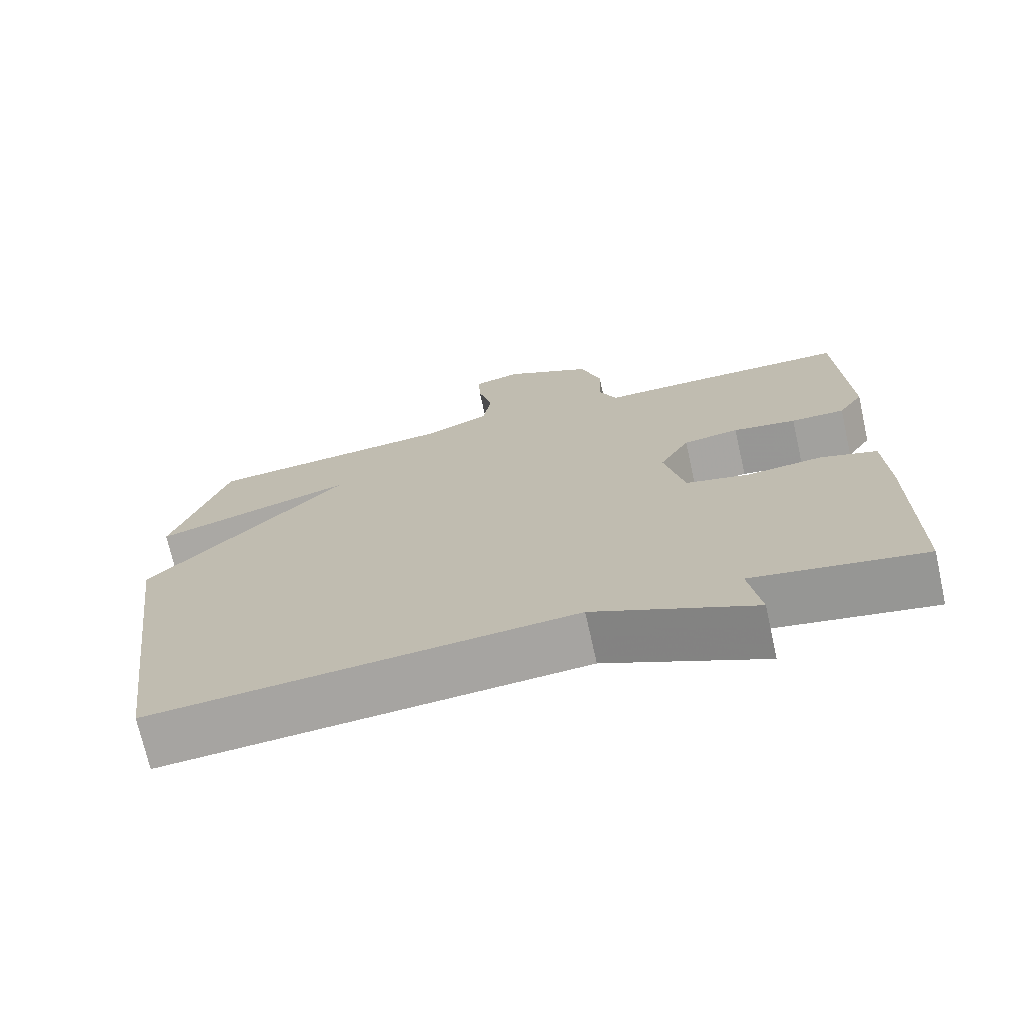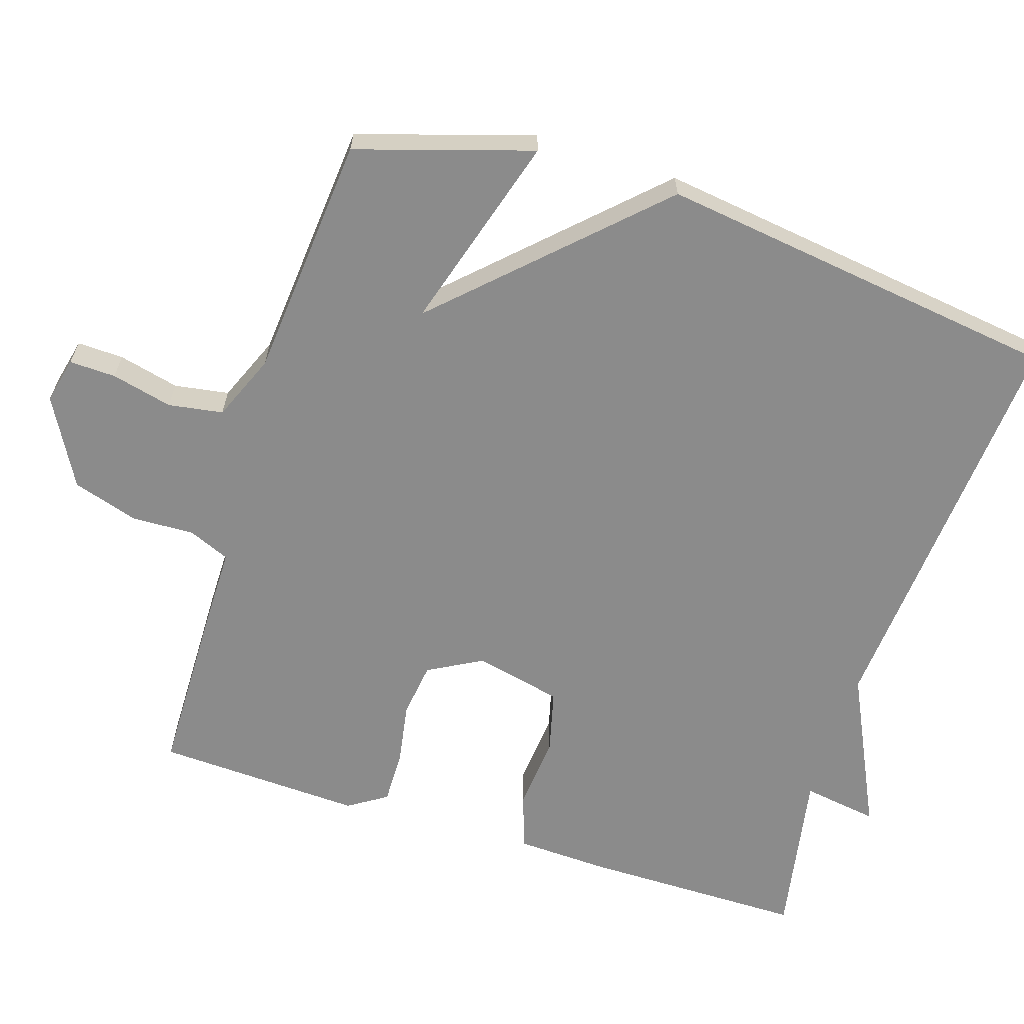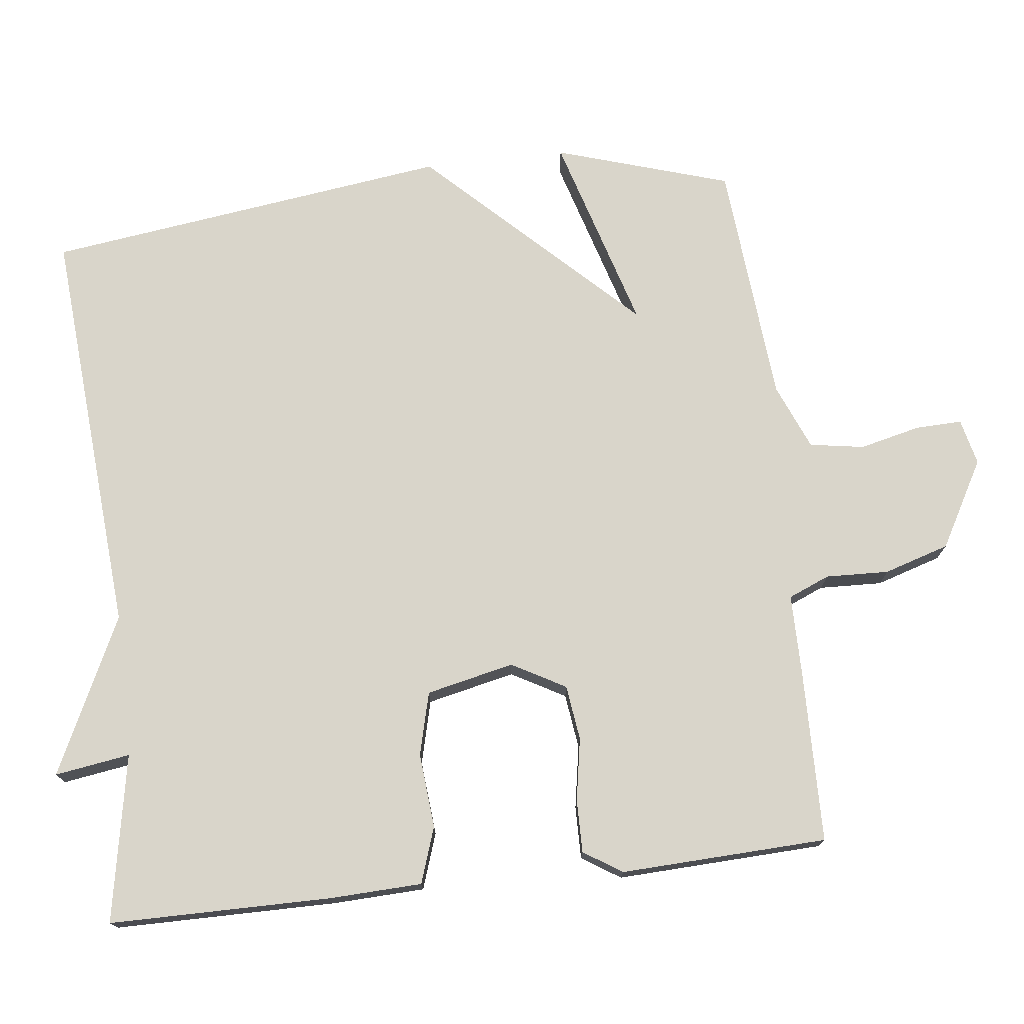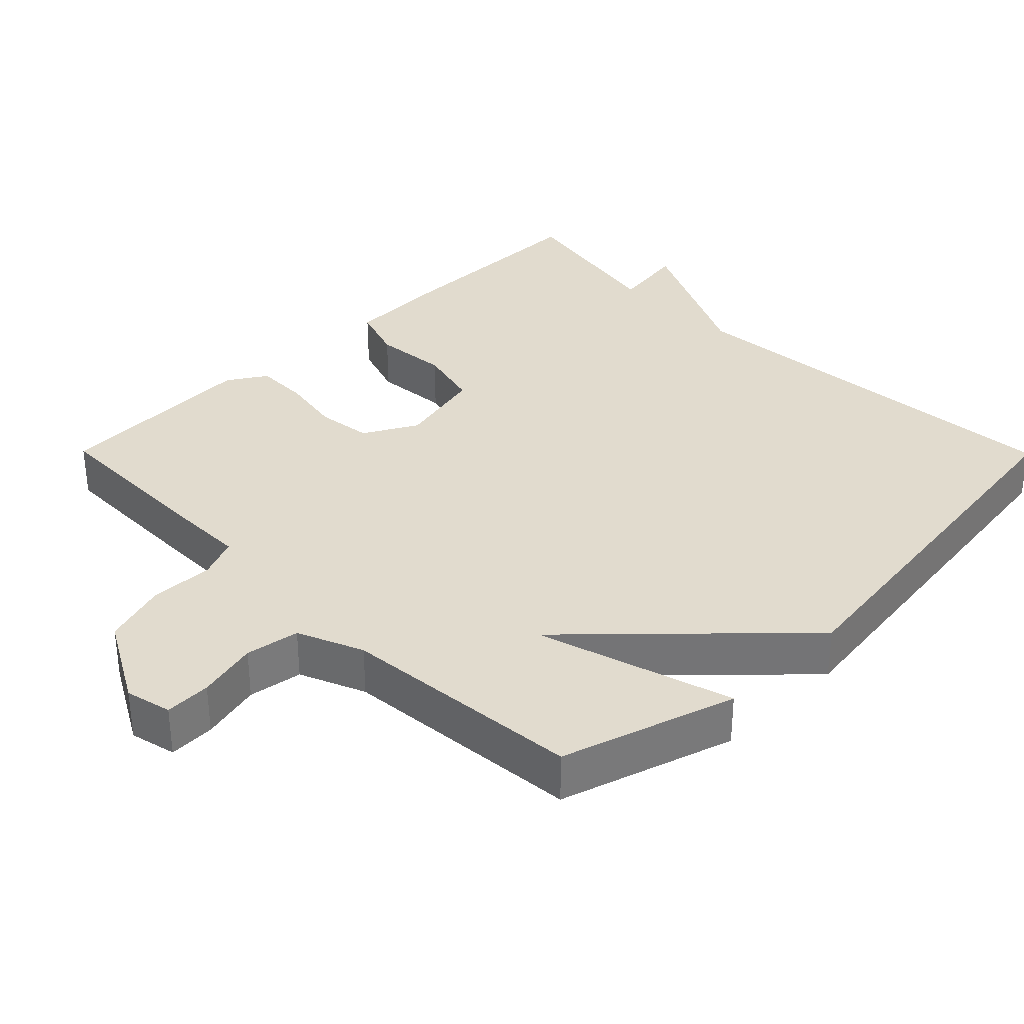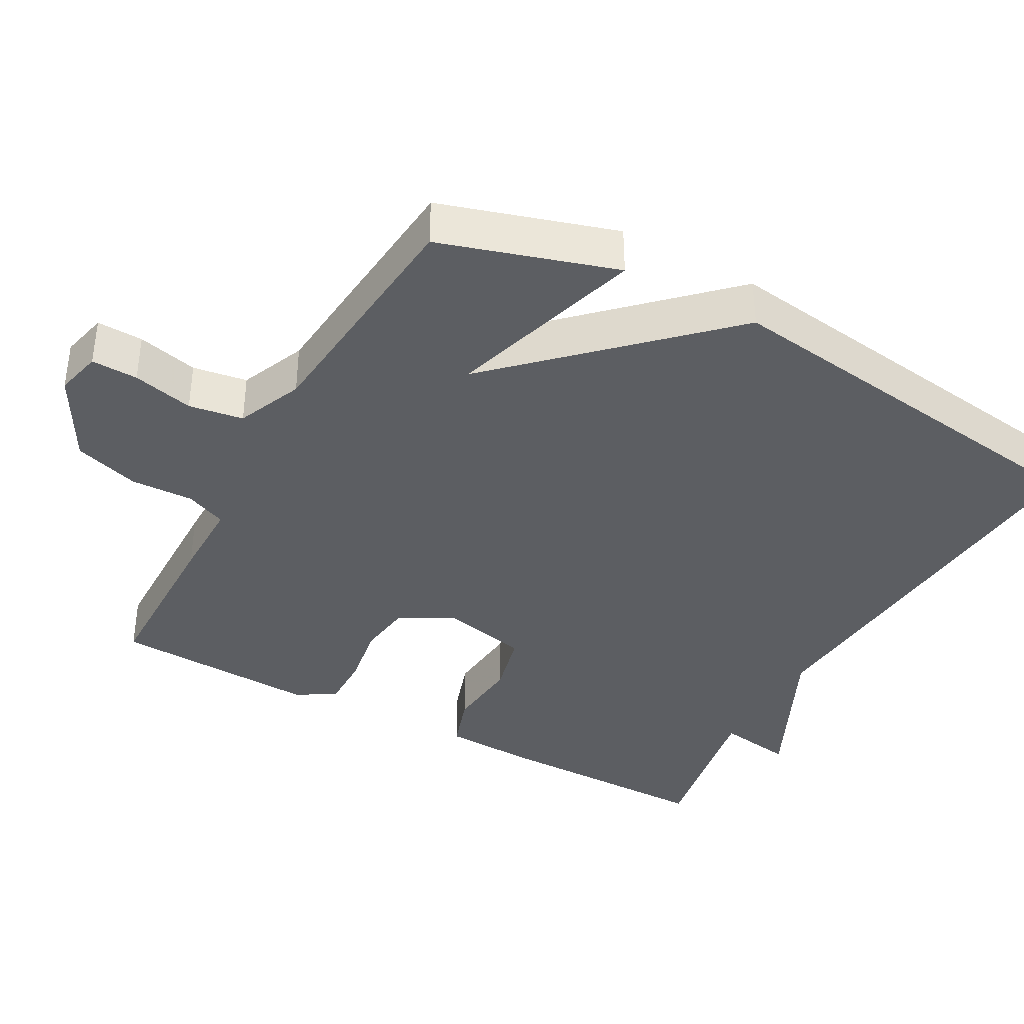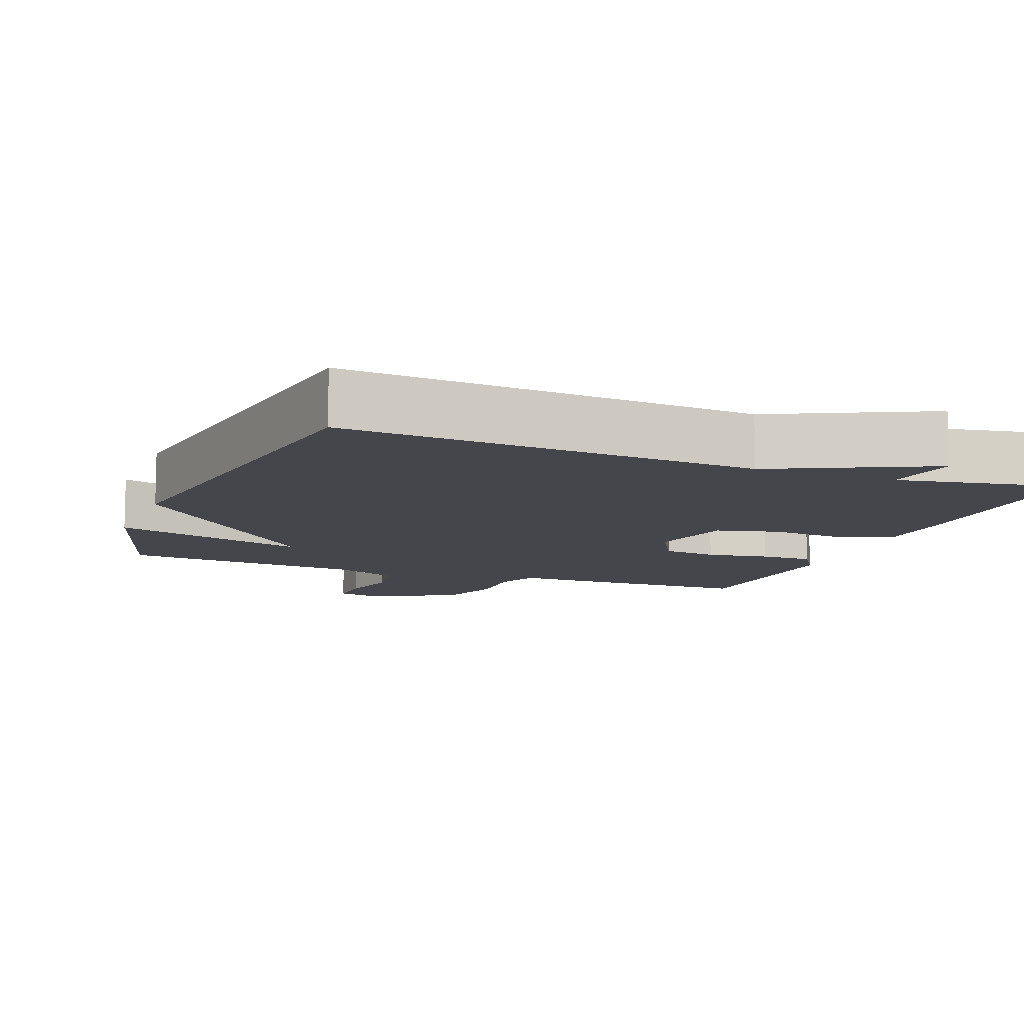
<metadata>
{"format":"obj","ext":"obj","renderer":"f3d","projection":"perspective","resolution":1024,"background":"white","views":[{"elev":-72.2,"azim":-167.4,"up":"+Z"},{"elev":-63.8,"azim":72.3,"up":"+Y"},{"elev":74.7,"azim":-96.6,"up":"+Y"},{"elev":33.8,"azim":45.3,"up":"+Y"},{"elev":-38.2,"azim":61.0,"up":"+Y"},{"elev":-10.1,"azim":158.7,"up":"+Y"}]}
</metadata>
<code>
v 0.5 0.07 -0.5
v -0.069 0.07 -0.457
v -0.285 0.07 -0.561
v -0.269 0.07 -0.457
v -0.5 0.07 -0.5
v -0.501 0.07 -0.193
v -0.496 0.07 -0.066
v -0.419 0.07 -0.04
v -0.316 0.07 -0.049
v -0.229 0.07 -0.027
v -0.202 0.07 0.094
v -0.243 0.07 0.168
v -0.319 0.07 0.178
v -0.405 0.07 0.163
v -0.478 0.07 0.162
v -0.512 0.07 0.215
v -0.5 0.07 0.5
v -0.261 0.07 0.504
v -0.15 0.07 0.504
v -0.126 0.07 0.561
v -0.129 0.07 0.648
v -0.101 0.07 0.738
v 0.019 0.07 0.805
v 0.083 0.07 0.79
v 0.081 0.07 0.726
v 0.061 0.07 0.642
v 0.073 0.07 0.567
v 0.164 0.07 0.529
v 0.5 0.07 0.5
v 0.575 0.07 0.259
v 0.303 0.07 0.34
v 0.575 0.07 0.059
v 0.5 0 -0.5
v -0.069 0 -0.457
v -0.285 0 -0.561
v -0.269 0 -0.457
v -0.5 0 -0.5
v -0.501 0 -0.193
v -0.496 0 -0.066
v -0.419 0 -0.04
v -0.316 0 -0.049
v -0.229 0 -0.027
v -0.202 0 0.094
v -0.243 0 0.168
v -0.319 0 0.178
v -0.405 0 0.163
v -0.478 0 0.162
v -0.512 0 0.215
v -0.5 0 0.5
v -0.261 0 0.504
v -0.15 0 0.504
v -0.126 0 0.561
v -0.129 0 0.648
v -0.101 0 0.738
v 0.019 0 0.805
v 0.083 0 0.79
v 0.081 0 0.726
v 0.061 0 0.642
v 0.073 0 0.567
v 0.164 0 0.529
v 0.5 0 0.5
v 0.575 0 0.259
v 0.303 0 0.34
v 0.575 0 0.059
f 31 32 1 2
f 28 29 30 31
f 2 3 4
f 31 2 4
f 28 31 4
f 27 28 4
f 26 27 4
f 24 25 26
f 23 24 26
f 22 23 26
f 21 22 26
f 20 21 26
f 19 20 26 4
f 17 18 19
f 16 17 19
f 15 16 19
f 14 15 19
f 13 14 19
f 12 13 19
f 11 12 19
f 11 19 4
f 10 11 4
f 4 5 6
f 10 4 6
f 9 10 6
f 6 7 8 9
f 34 33 64 63
f 63 62 61 60
f 36 35 34
f 36 34 63
f 36 63 60
f 36 60 59
f 36 59 58
f 58 57 56
f 58 56 55
f 58 55 54
f 58 54 53
f 58 53 52
f 36 58 52 51
f 51 50 49
f 51 49 48
f 51 48 47
f 51 47 46
f 51 46 45
f 51 45 44
f 51 44 43
f 36 51 43
f 36 43 42
f 38 37 36
f 38 36 42
f 38 42 41
f 41 40 39 38
f 1 33 34 2
f 2 34 35 3
f 3 35 36 4
f 4 36 37 5
f 5 37 38 6
f 6 38 39 7
f 7 39 40 8
f 8 40 41 9
f 9 41 42 10
f 10 42 43 11
f 11 43 44 12
f 12 44 45 13
f 13 45 46 14
f 14 46 47 15
f 15 47 48 16
f 16 48 49 17
f 17 49 50 18
f 18 50 51 19
f 19 51 52 20
f 20 52 53 21
f 21 53 54 22
f 22 54 55 23
f 23 55 56 24
f 24 56 57 25
f 25 57 58 26
f 26 58 59 27
f 27 59 60 28
f 28 60 61 29
f 29 61 62 30
f 30 62 63 31
f 31 63 64 32
f 32 64 33 1

</code>
